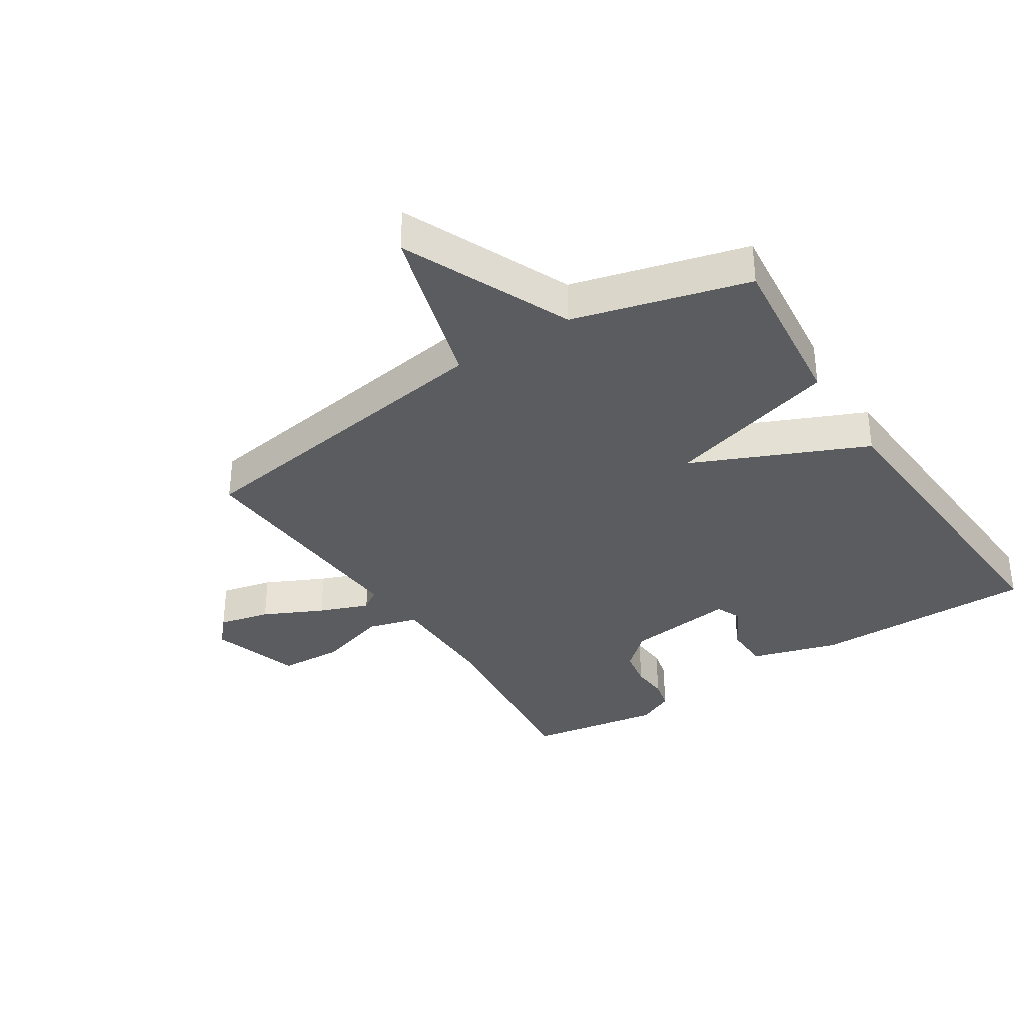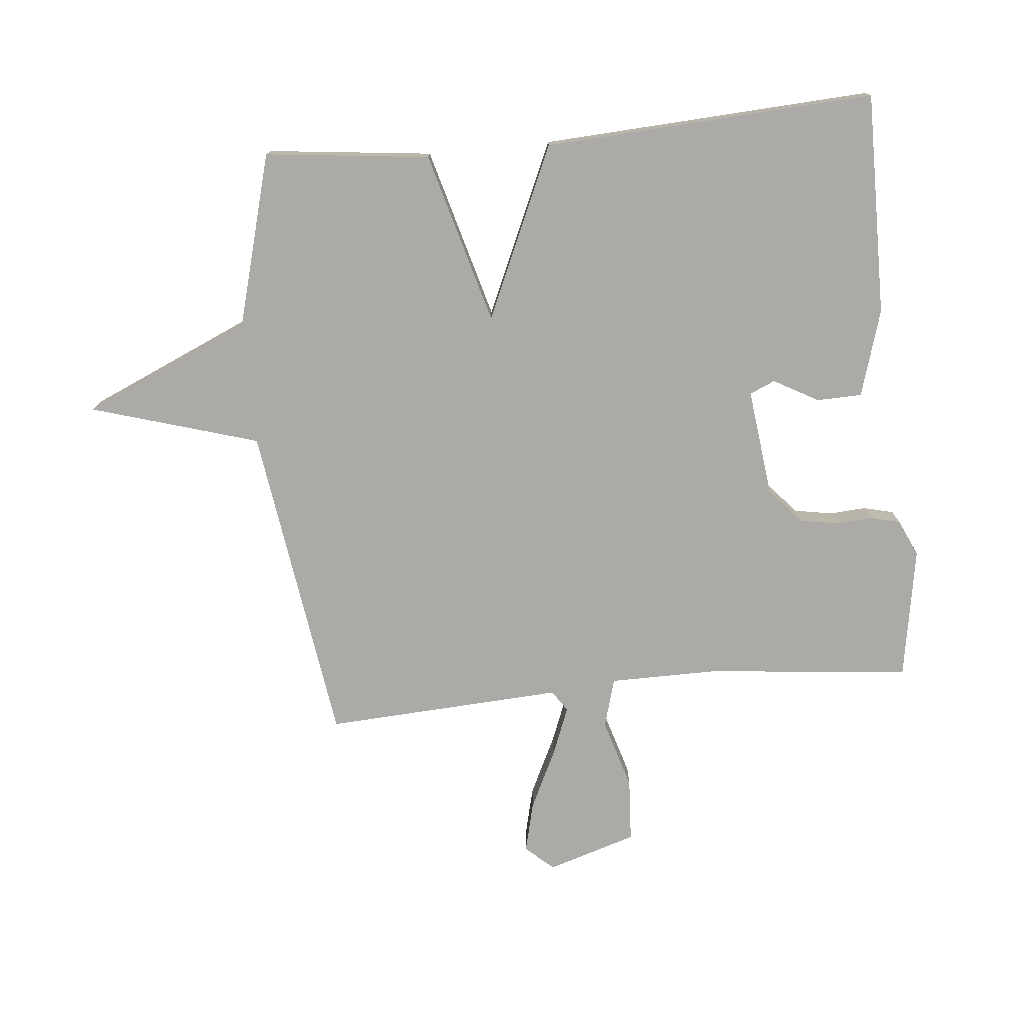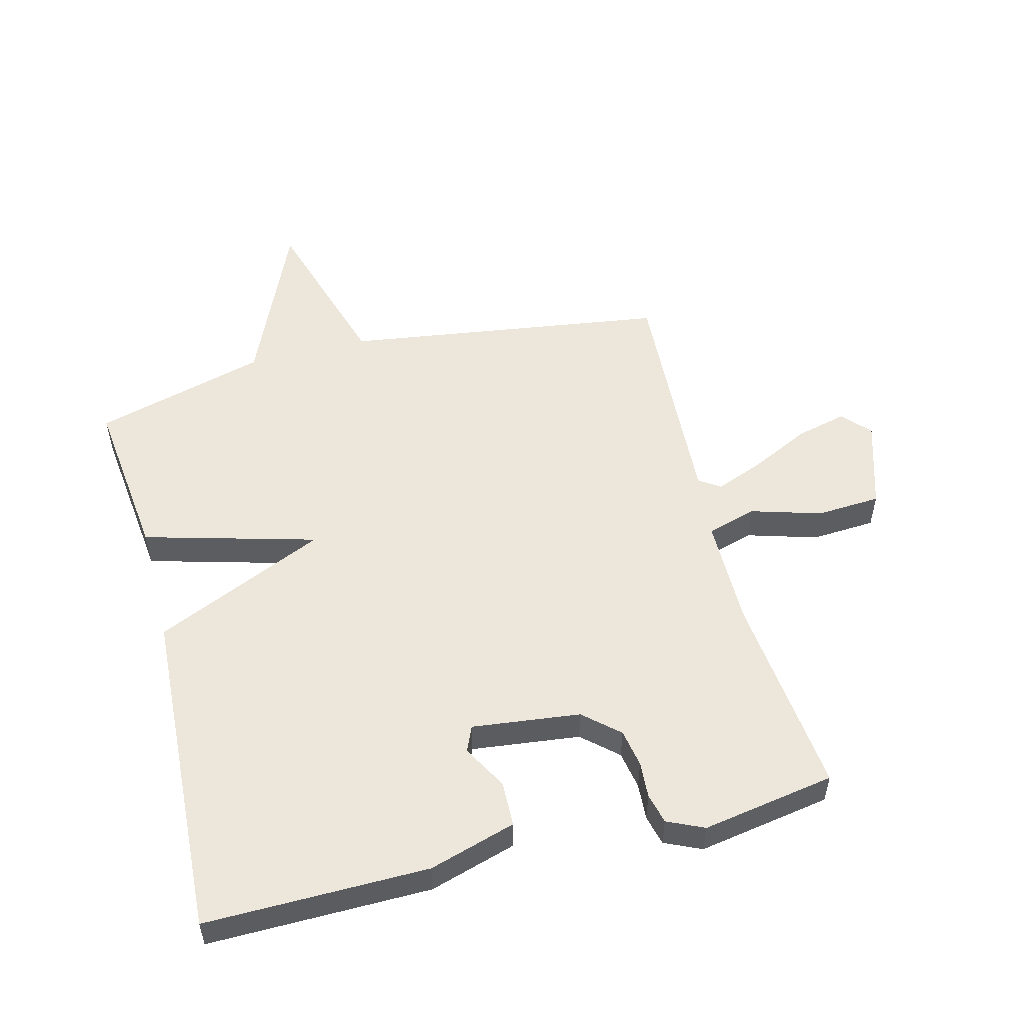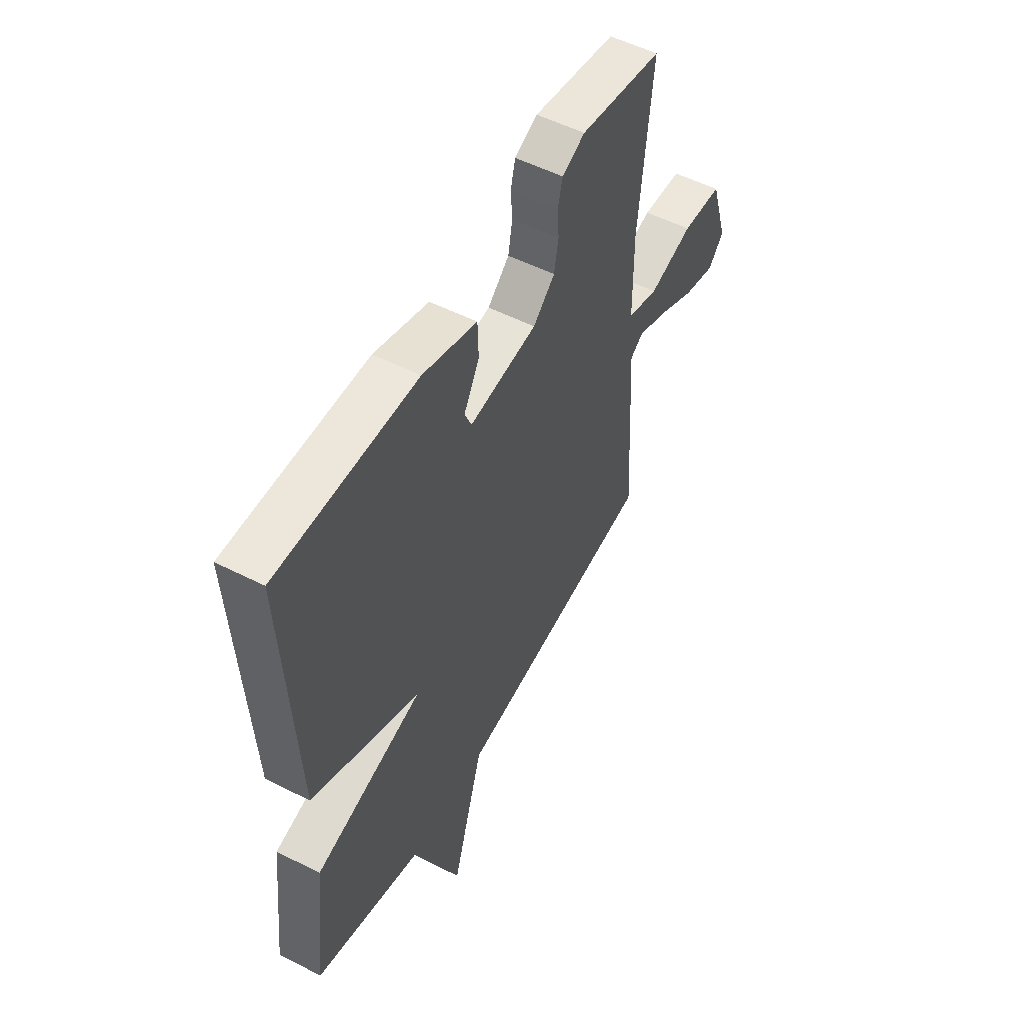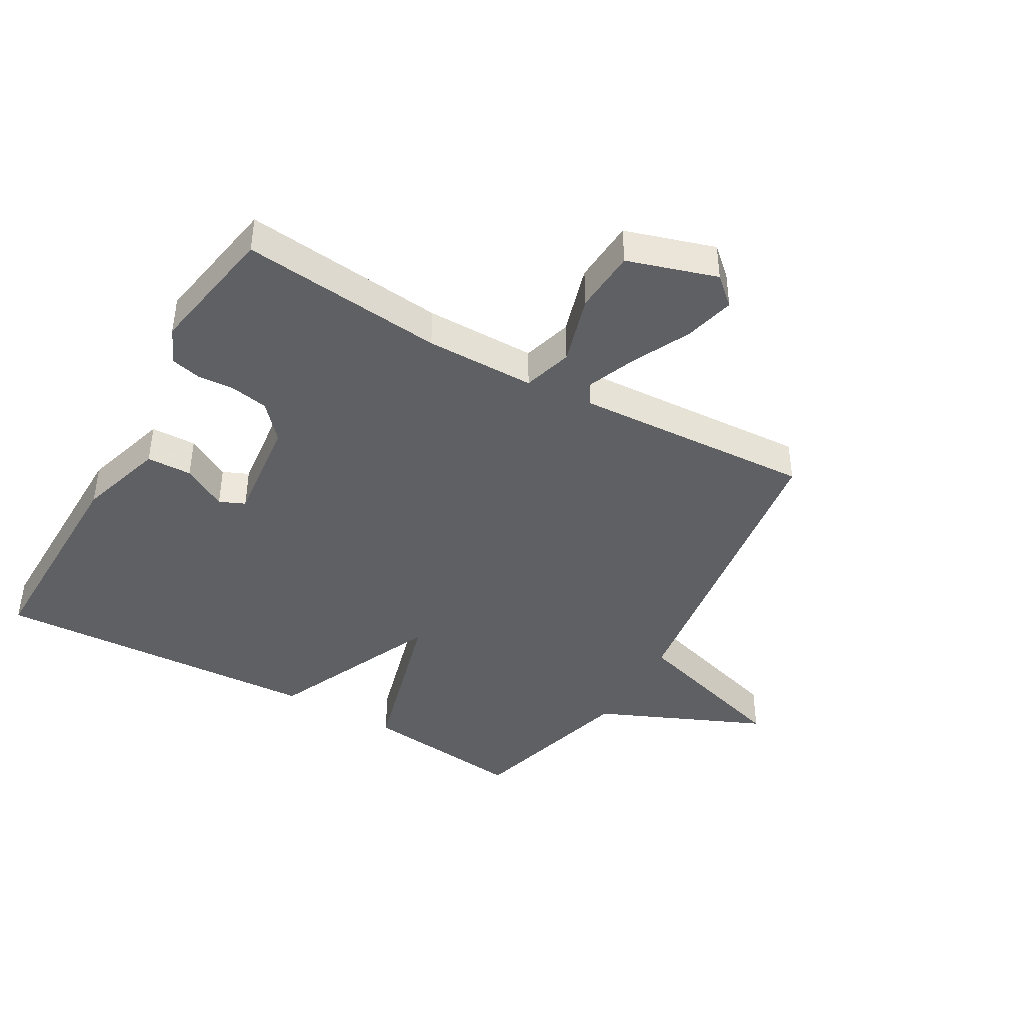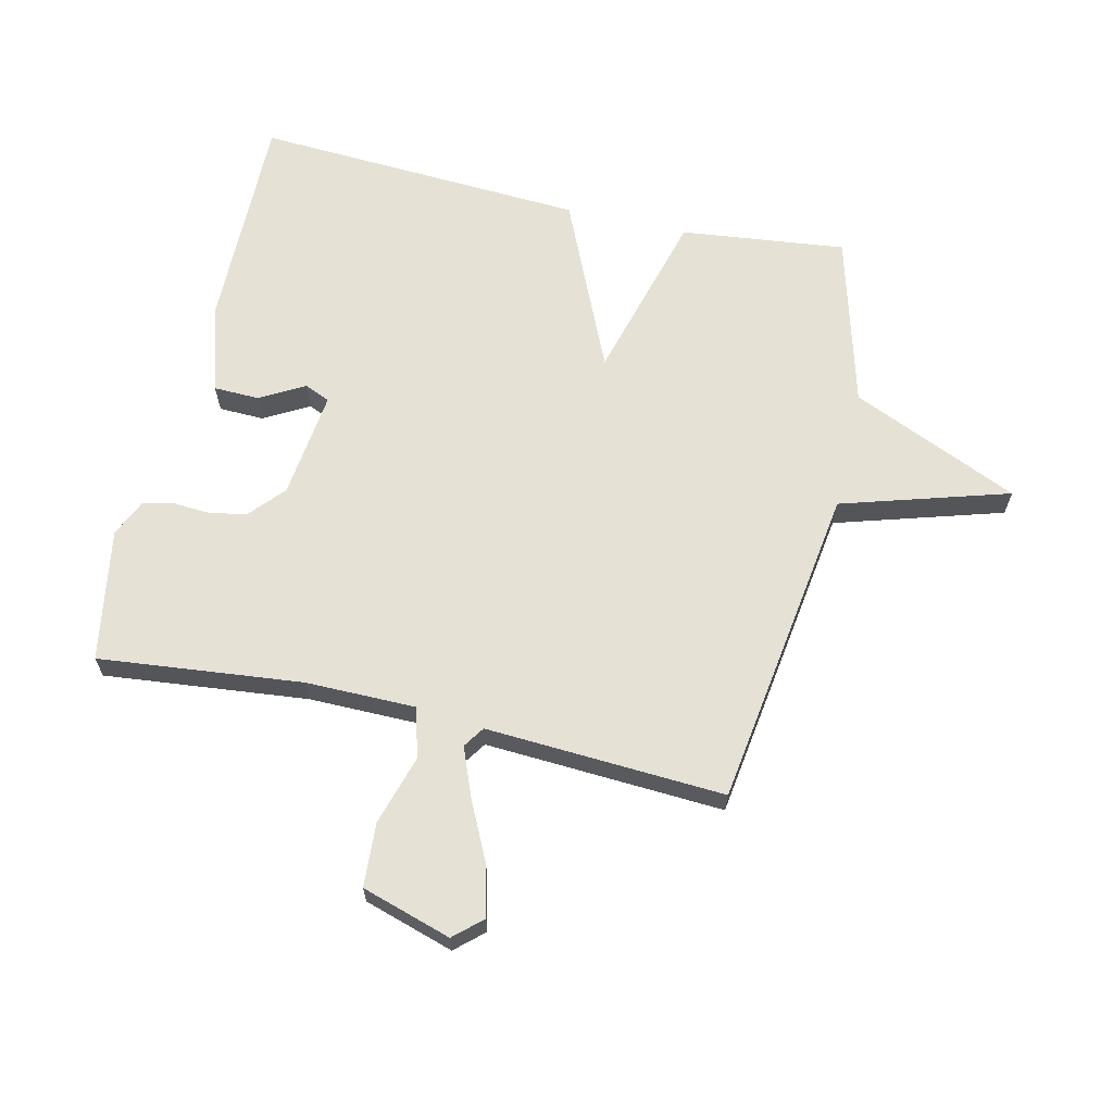
<metadata>
{"format":"obj","ext":"obj","renderer":"f3d","projection":"perspective","resolution":1024,"background":"white","views":[{"elev":-35.0,"azim":-147.0,"up":"+Y"},{"elev":-75.9,"azim":-84.5,"up":"+Y"},{"elev":53.2,"azim":-14.5,"up":"+Y"},{"elev":53.4,"azim":-61.5,"up":"+Z"},{"elev":-42.3,"azim":60.0,"up":"+Y"},{"elev":64.9,"azim":102.9,"up":"+Y"}]}
</metadata>
<code>
v -0.5 0.07 0.5
v -0.142 0.07 0.497
v -0.002 0.07 0.455
v 0 0.07 0.382
v -0.04 0.07 0.31
v -0.022 0.07 0.269
v 0.152 0.07 0.29
v 0.208 0.07 0.34
v 0.219 0.07 0.401
v 0.215 0.07 0.46
v 0.227 0.07 0.509
v 0.286 0.07 0.536
v 0.5 0.07 0.5
v 0.466 0.07 0.172
v 0.467 0.07 -0.005
v 0.547 0.07 -0.028
v 0.66 0.07 0.006
v 0.763 0.07 0
v 0.808 0.07 -0.144
v 0.768 0.07 -0.189
v 0.686 0.07 -0.169
v 0.591 0.07 -0.123
v 0.512 0.07 -0.092
v 0.478 0.07 -0.115
v 0.5 0.07 -0.5
v -0.021 0.07 -0.576
v -0.102 0.07 -0.846
v -0.221 0.07 -0.576
v -0.5 0.07 -0.5
v -0.47 0.07 -0.234
v -0.193 0.07 -0.157
v -0.47 0.07 -0.034
v -0.5 0 0.5
v -0.142 0 0.497
v -0.002 0 0.455
v 0 0 0.382
v -0.04 0 0.31
v -0.022 0 0.269
v 0.152 0 0.29
v 0.208 0 0.34
v 0.219 0 0.401
v 0.215 0 0.46
v 0.227 0 0.509
v 0.286 0 0.536
v 0.5 0 0.5
v 0.466 0 0.172
v 0.467 0 -0.005
v 0.547 0 -0.028
v 0.66 0 0.006
v 0.763 0 0
v 0.808 0 -0.144
v 0.768 0 -0.189
v 0.686 0 -0.169
v 0.591 0 -0.123
v 0.512 0 -0.092
v 0.478 0 -0.115
v 0.5 0 -0.5
v -0.021 0 -0.576
v -0.102 0 -0.846
v -0.221 0 -0.576
v -0.5 0 -0.5
v -0.47 0 -0.234
v -0.193 0 -0.157
v -0.47 0 -0.034
f 1 2 3
f 32 1 3
f 31 32 3
f 28 29 30 31
f 26 27 28 31
f 24 25 26 31
f 23 24 31
f 20 21 22
f 19 20 22
f 18 19 22
f 17 18 22
f 16 17 22
f 15 16 22 23
f 12 13 14
f 11 12 14
f 10 11 14
f 9 10 14
f 8 9 14 15
f 15 23 31
f 8 15 31
f 7 8 31
f 3 4 5
f 31 3 5
f 31 5 6
f 6 7 31
f 35 34 33
f 35 33 64
f 35 64 63
f 63 62 61 60
f 63 60 59 58
f 63 58 57 56
f 63 56 55
f 54 53 52
f 54 52 51
f 54 51 50
f 54 50 49
f 54 49 48
f 55 54 48 47
f 46 45 44
f 46 44 43
f 46 43 42
f 46 42 41
f 47 46 41 40
f 63 55 47
f 63 47 40
f 63 40 39
f 37 36 35
f 37 35 63
f 38 37 63
f 63 39 38
f 1 33 34 2
f 2 34 35 3
f 3 35 36 4
f 4 36 37 5
f 5 37 38 6
f 6 38 39 7
f 7 39 40 8
f 8 40 41 9
f 9 41 42 10
f 10 42 43 11
f 11 43 44 12
f 12 44 45 13
f 13 45 46 14
f 14 46 47 15
f 15 47 48 16
f 16 48 49 17
f 17 49 50 18
f 18 50 51 19
f 19 51 52 20
f 20 52 53 21
f 21 53 54 22
f 22 54 55 23
f 23 55 56 24
f 24 56 57 25
f 25 57 58 26
f 26 58 59 27
f 27 59 60 28
f 28 60 61 29
f 29 61 62 30
f 30 62 63 31
f 31 63 64 32
f 32 64 33 1

</code>
